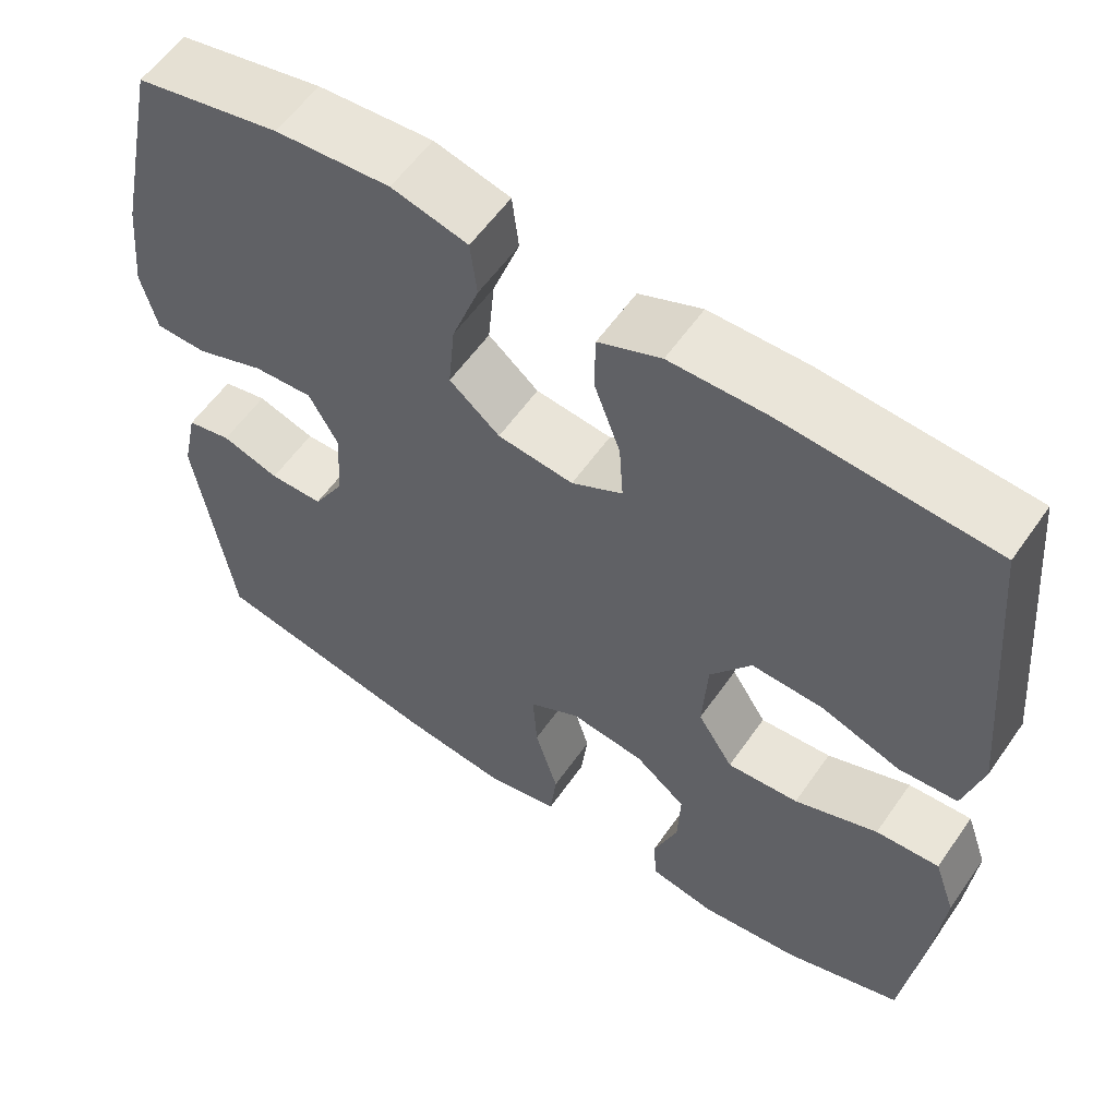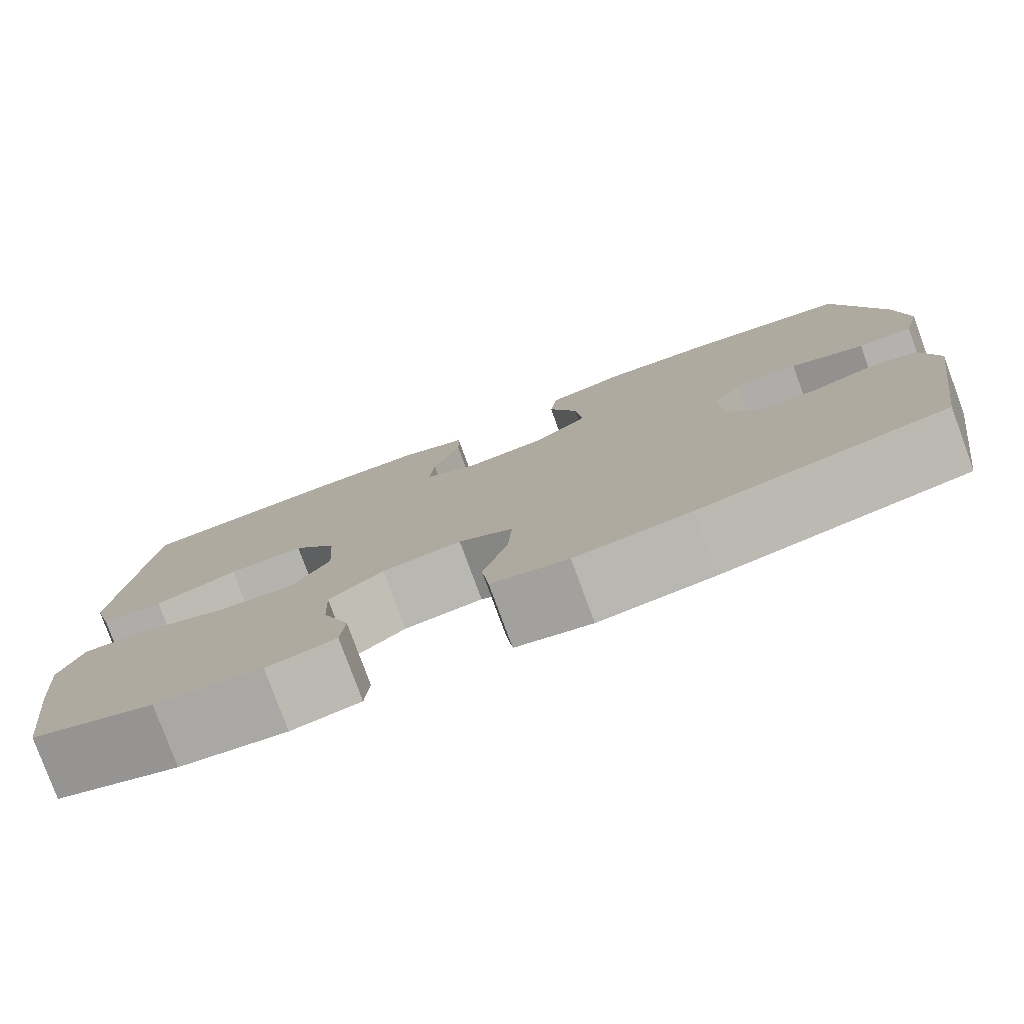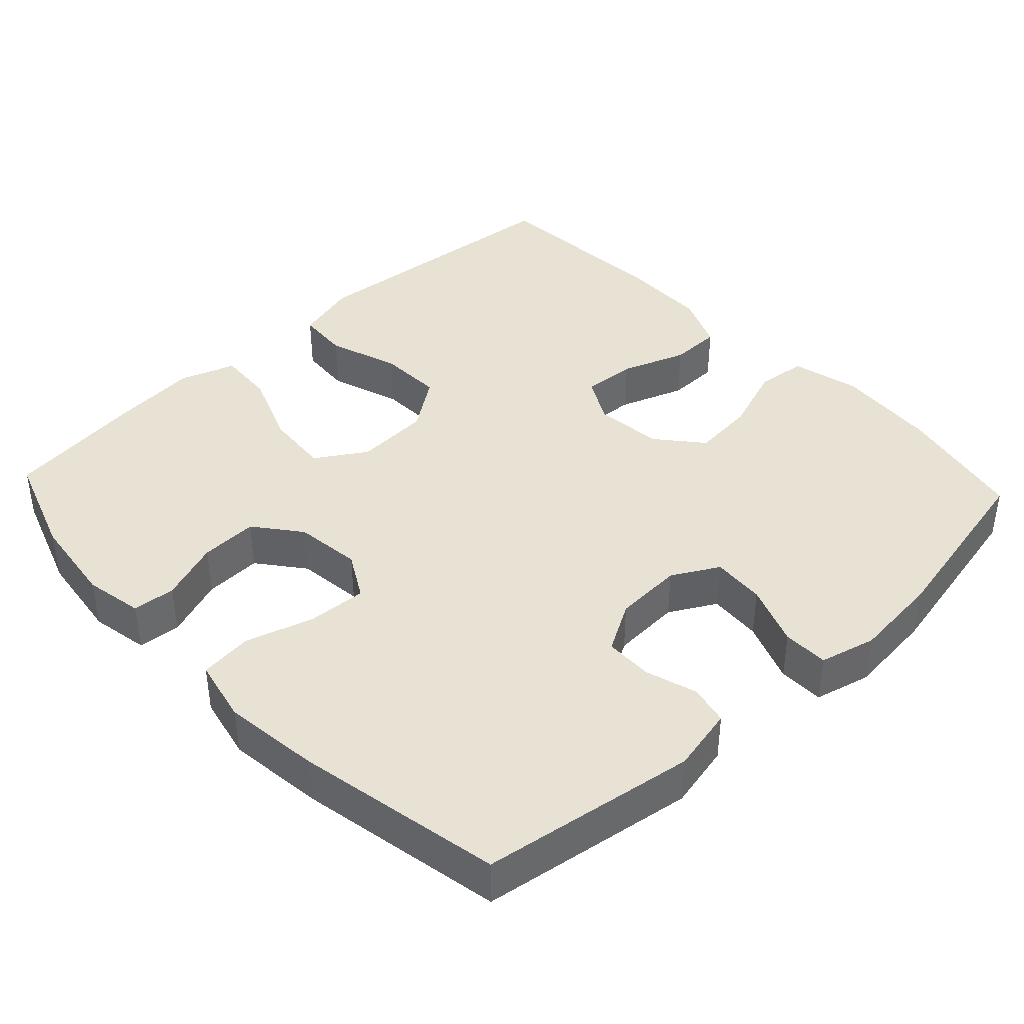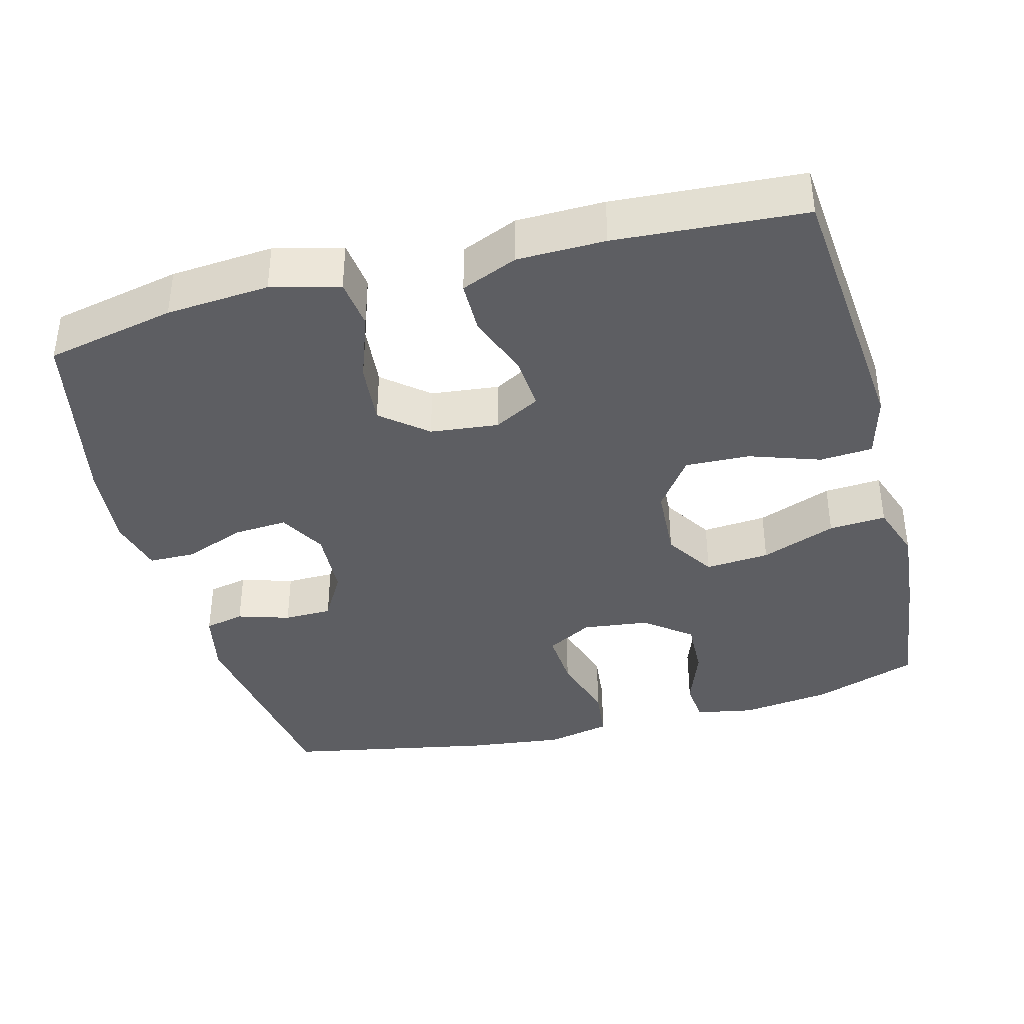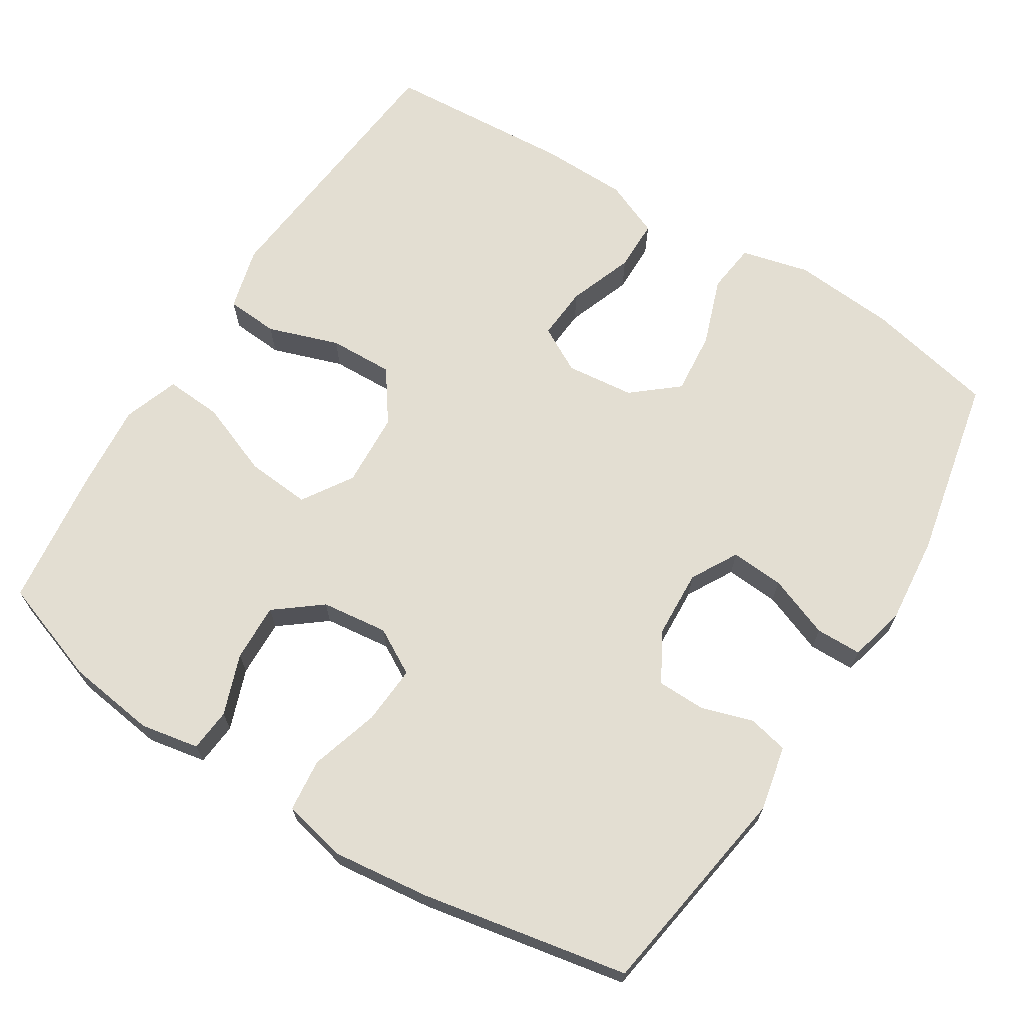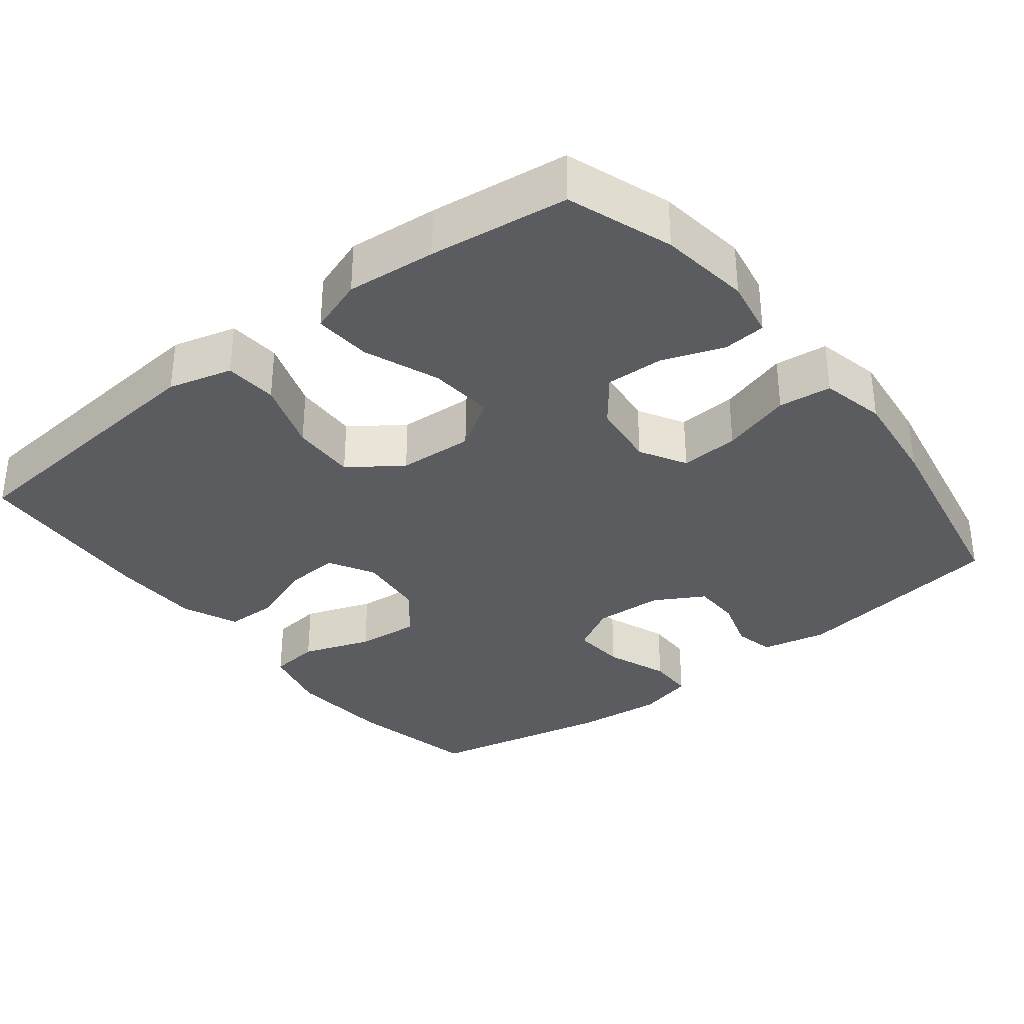
<metadata>
{"format":"obj","ext":"obj","renderer":"f3d","projection":"perspective","resolution":1024,"background":"white","views":[{"elev":58.0,"azim":34.6,"up":"+Z"},{"elev":-79.3,"azim":-159.8,"up":"+Z"},{"elev":40.6,"azim":-133.1,"up":"+Y"},{"elev":-38.7,"azim":14.8,"up":"+Y"},{"elev":67.6,"azim":-147.7,"up":"+Y"},{"elev":-33.8,"azim":128.3,"up":"+Y"}]}
</metadata>
<code>
v 0.5 0.07 0.5
v 0.522 0.07 0.259
v 0.534 0.07 0.125
v 0.511 0.07 0.039
v 0.44 0.07 0.034
v 0.344 0.07 0.067
v 0.257 0.07 0.07
v 0.207 0.07 0
v 0.201 0.07 -0.101
v 0.244 0.07 -0.169
v 0.331 0.07 -0.162
v 0.432 0.07 -0.123
v 0.509 0.07 -0.118
v 0.535 0.07 -0.193
v 0.524 0.07 -0.314
v 0.5 0.07 -0.5
v 0.359 0.07 -0.549
v 0.237 0.07 -0.565
v 0.158 0.07 -0.55
v 0.153 0.07 -0.492
v 0.183 0.07 -0.41
v 0.186 0.07 -0.332
v 0.124 0.07 -0.283
v 0.034 0.07 -0.272
v -0.028 0.07 -0.307
v -0.023 0.07 -0.386
v 0.005 0.07 -0.48
v -0.003 0.07 -0.551
v -0.09 0.07 -0.57
v -0.221 0.07 -0.554
v -0.5 0.07 -0.5
v -0.544 0.07 -0.209
v -0.525 0.07 -0.121
v -0.471 0.07 -0.109
v -0.401 0.07 -0.131
v -0.336 0.07 -0.13
v -0.298 0.07 -0.064
v -0.293 0.07 0.029
v -0.328 0.07 0.092
v -0.4 0.07 0.087
v -0.484 0.07 0.055
v -0.546 0.07 0.056
v -0.565 0.07 0.132
v -0.553 0.07 0.251
v -0.5 0.07 0.5
v -0.325 0.07 0.537
v -0.186 0.07 0.548
v -0.094 0.07 0.525
v -0.086 0.07 0.457
v -0.119 0.07 0.365
v -0.127 0.07 0.28
v -0.066 0.07 0.229
v 0.026 0.07 0.219
v 0.088 0.07 0.253
v 0.083 0.07 0.325
v 0.051 0.07 0.413
v 0.052 0.07 0.483
v 0.128 0.07 0.515
v 0.246 0.07 0.517
v 0.5 0 0.5
v 0.522 0 0.259
v 0.534 0 0.125
v 0.511 0 0.039
v 0.44 0 0.034
v 0.344 0 0.067
v 0.257 0 0.07
v 0.207 0 0
v 0.201 0 -0.101
v 0.244 0 -0.169
v 0.331 0 -0.162
v 0.432 0 -0.123
v 0.509 0 -0.118
v 0.535 0 -0.193
v 0.524 0 -0.314
v 0.5 0 -0.5
v 0.359 0 -0.549
v 0.237 0 -0.565
v 0.158 0 -0.55
v 0.153 0 -0.492
v 0.183 0 -0.41
v 0.186 0 -0.332
v 0.124 0 -0.283
v 0.034 0 -0.272
v -0.028 0 -0.307
v -0.023 0 -0.386
v 0.005 0 -0.48
v -0.003 0 -0.551
v -0.09 0 -0.57
v -0.221 0 -0.554
v -0.5 0 -0.5
v -0.544 0 -0.209
v -0.525 0 -0.121
v -0.471 0 -0.109
v -0.401 0 -0.131
v -0.336 0 -0.13
v -0.298 0 -0.064
v -0.293 0 0.029
v -0.328 0 0.092
v -0.4 0 0.087
v -0.484 0 0.055
v -0.546 0 0.056
v -0.565 0 0.132
v -0.553 0 0.251
v -0.5 0 0.5
v -0.325 0 0.537
v -0.186 0 0.548
v -0.094 0 0.525
v -0.086 0 0.457
v -0.119 0 0.365
v -0.127 0 0.28
v -0.066 0 0.229
v 0.026 0 0.219
v 0.088 0 0.253
v 0.083 0 0.325
v 0.051 0 0.413
v 0.052 0 0.483
v 0.128 0 0.515
v 0.246 0 0.517
f 4 5 6
f 3 4 6
f 2 3 6
f 1 2 6
f 59 1 6
f 58 59 6
f 57 58 6
f 56 57 6
f 55 56 6
f 54 55 6 7
f 53 54 7 8
f 52 53 8 9
f 51 52 9 10
f 48 49 50
f 47 48 50
f 46 47 50
f 45 46 50
f 44 45 50
f 43 44 50
f 42 43 50
f 41 42 50
f 40 41 50
f 39 40 50 51
f 38 39 51 10
f 33 34 35
f 32 33 35
f 31 32 35
f 30 31 35
f 29 30 35
f 28 29 35
f 27 28 35
f 26 27 35
f 25 26 35 36
f 24 25 36 37
f 19 20 21
f 18 19 21
f 17 18 21
f 16 17 21
f 15 16 21
f 14 15 21
f 13 14 21
f 12 13 21
f 11 12 21
f 10 11 21 22
f 37 38 10
f 24 37 10
f 23 24 10
f 10 22 23
f 65 64 63
f 65 63 62
f 65 62 61
f 65 61 60
f 65 60 118
f 65 118 117
f 65 117 116
f 65 116 115
f 65 115 114
f 66 65 114 113
f 67 66 113 112
f 68 67 112 111
f 69 68 111 110
f 109 108 107
f 109 107 106
f 109 106 105
f 109 105 104
f 109 104 103
f 109 103 102
f 109 102 101
f 109 101 100
f 109 100 99
f 110 109 99 98
f 69 110 98 97
f 94 93 92
f 94 92 91
f 94 91 90
f 94 90 89
f 94 89 88
f 94 88 87
f 94 87 86
f 94 86 85
f 95 94 85 84
f 96 95 84 83
f 80 79 78
f 80 78 77
f 80 77 76
f 80 76 75
f 80 75 74
f 80 74 73
f 80 73 72
f 80 72 71
f 80 71 70
f 81 80 70 69
f 69 97 96
f 69 96 83
f 69 83 82
f 82 81 69
f 1 60 61 2
f 2 61 62 3
f 3 62 63 4
f 4 63 64 5
f 5 64 65 6
f 6 65 66 7
f 7 66 67 8
f 8 67 68 9
f 9 68 69 10
f 10 69 70 11
f 11 70 71 12
f 12 71 72 13
f 13 72 73 14
f 14 73 74 15
f 15 74 75 16
f 16 75 76 17
f 17 76 77 18
f 18 77 78 19
f 19 78 79 20
f 20 79 80 21
f 21 80 81 22
f 22 81 82 23
f 23 82 83 24
f 24 83 84 25
f 25 84 85 26
f 26 85 86 27
f 27 86 87 28
f 28 87 88 29
f 29 88 89 30
f 30 89 90 31
f 31 90 91 32
f 32 91 92 33
f 33 92 93 34
f 34 93 94 35
f 35 94 95 36
f 36 95 96 37
f 37 96 97 38
f 38 97 98 39
f 39 98 99 40
f 40 99 100 41
f 41 100 101 42
f 42 101 102 43
f 43 102 103 44
f 44 103 104 45
f 45 104 105 46
f 46 105 106 47
f 47 106 107 48
f 48 107 108 49
f 49 108 109 50
f 50 109 110 51
f 51 110 111 52
f 52 111 112 53
f 53 112 113 54
f 54 113 114 55
f 55 114 115 56
f 56 115 116 57
f 57 116 117 58
f 58 117 118 59
f 59 118 60 1

</code>
